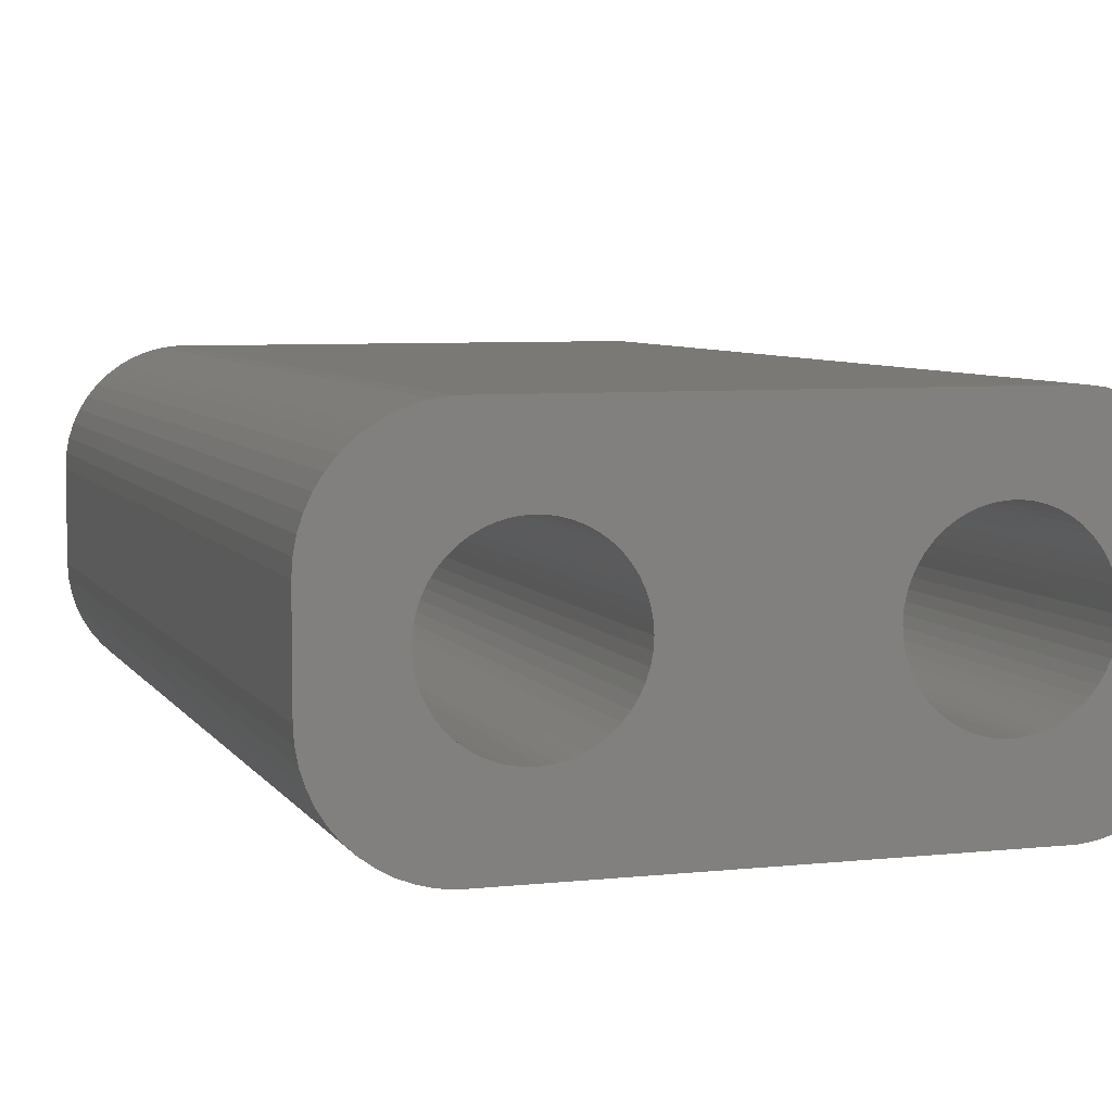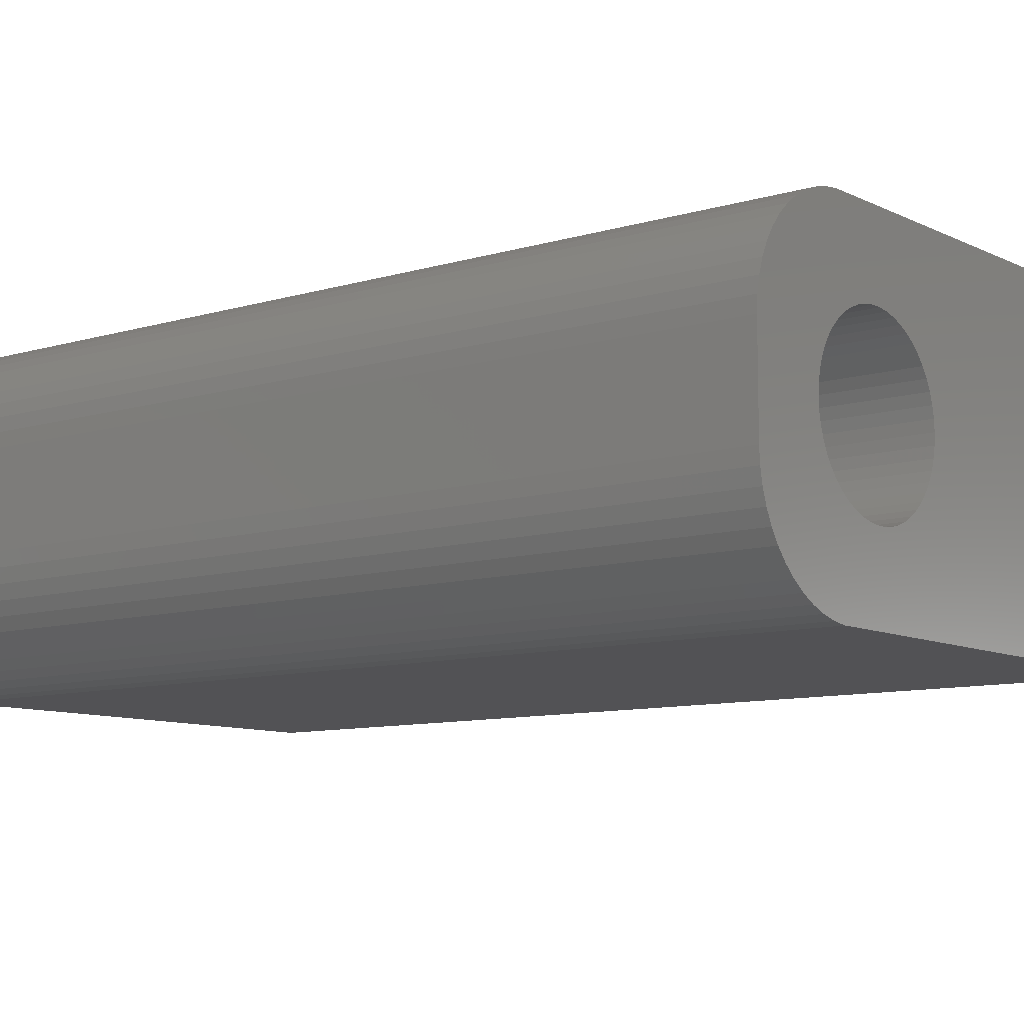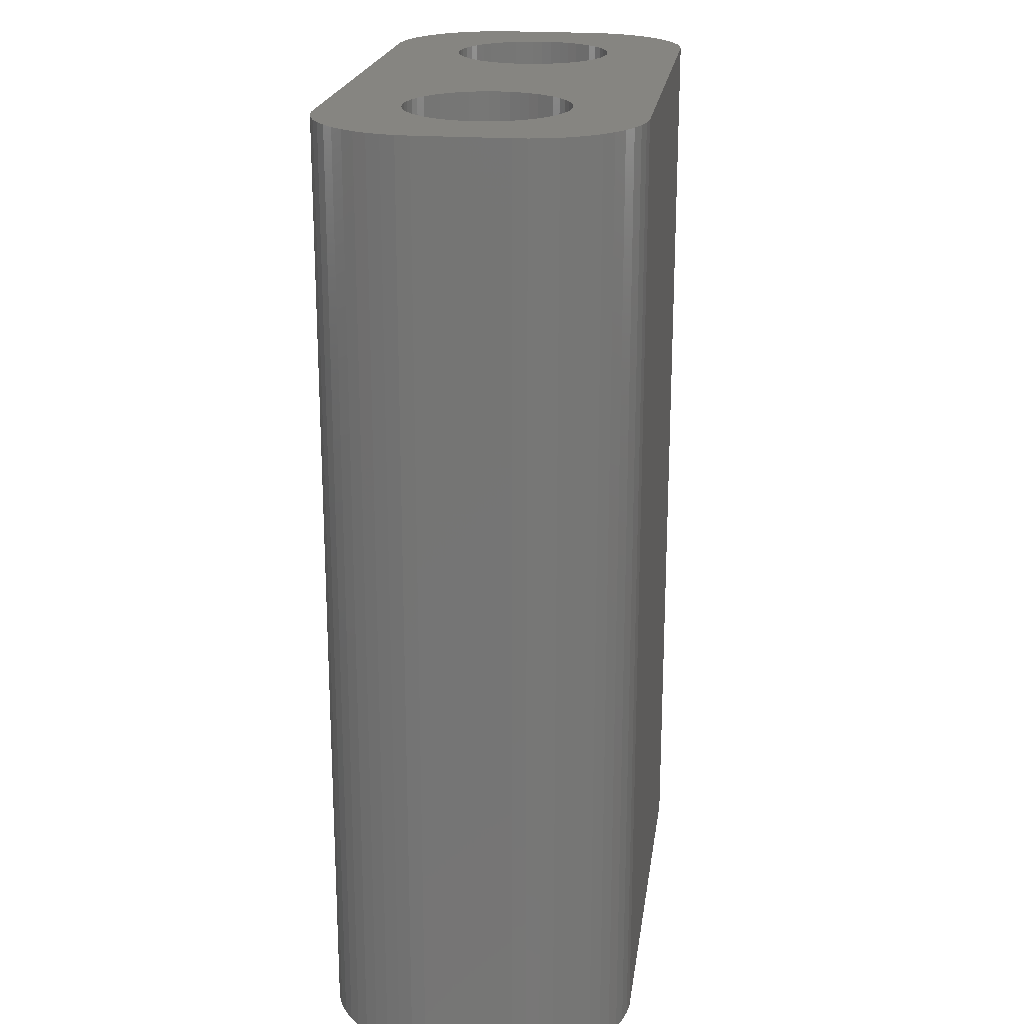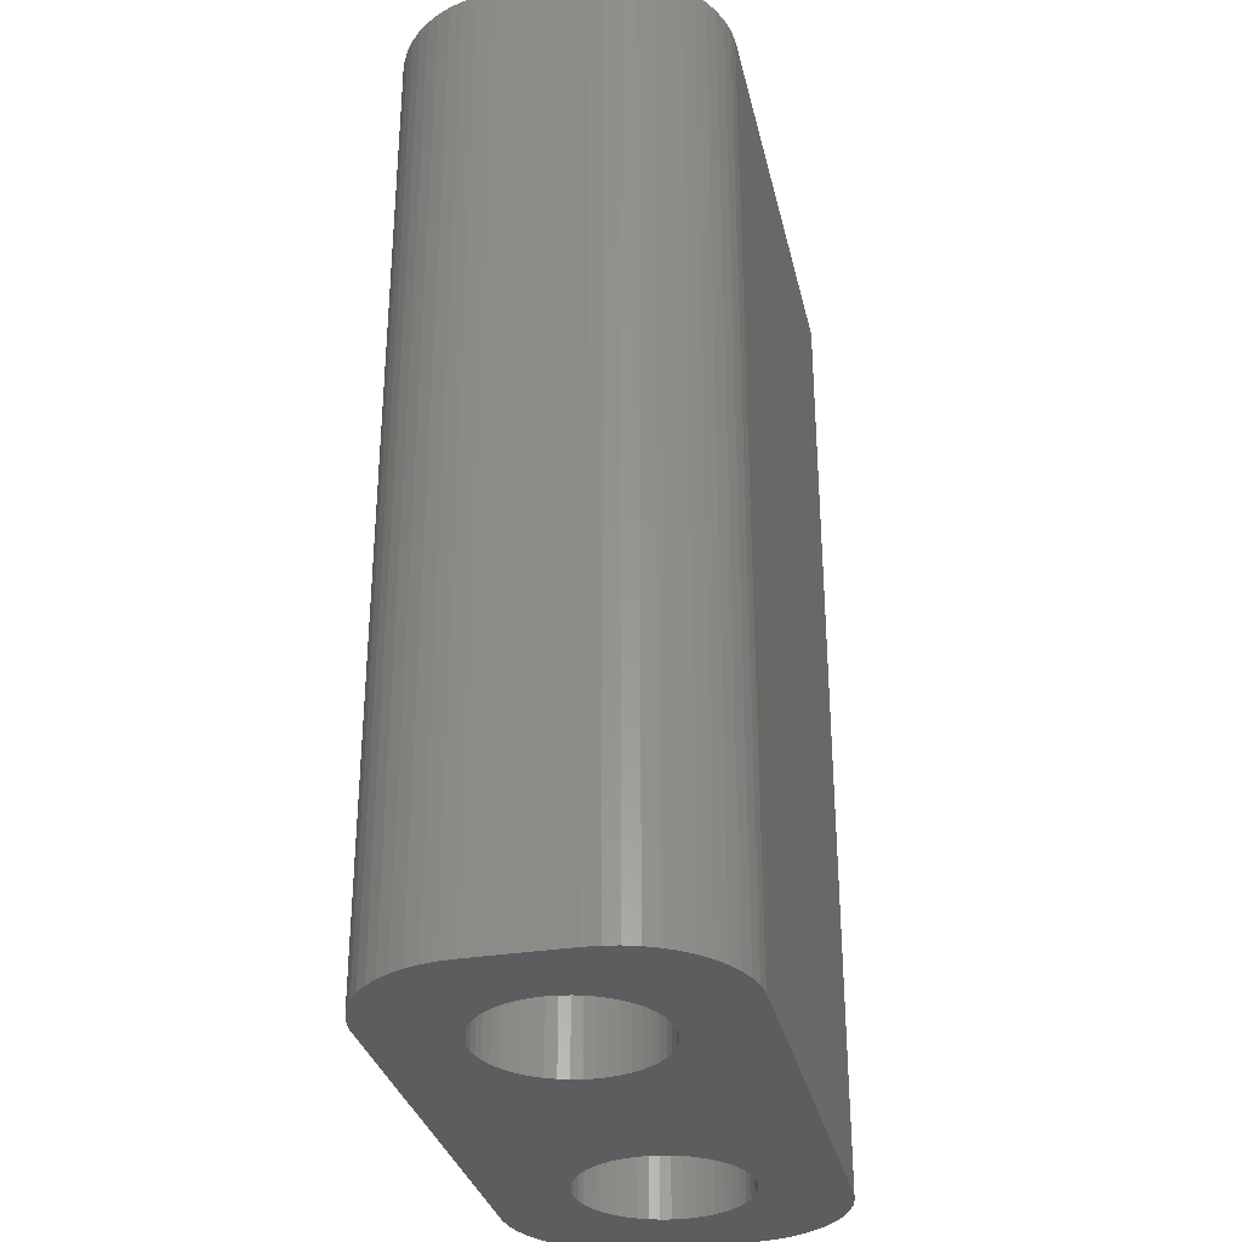
<metadata>
{"format":"stl","ext":"stl","renderer":"f3d","projection":"perspective","resolution":1024,"background":"white","views":[{"elev":6.2,"azim":-18.1,"up":"+Y"},{"elev":-9.4,"azim":-51.4,"up":"+Y"},{"elev":20.8,"azim":-82.1,"up":"+Z"},{"elev":-32.0,"azim":-77.3,"up":"+Z"}]}
</metadata>
<code>
# stl→obj: 304 verts, 612 faces
v -1.95 0 0
v -1.964 0.2256 21
v -1.964 0.2256 0
v -1.95 0 21
v -5.55 0 21
v -5.536 0.2256 0
v -5.536 0.2256 21
v -5.55 0 0
v -3.863 1.796 0
v -3.637 1.796 21
v -3.863 1.796 21
v -3.637 1.796 0
v -3.637 -1.796 0
v -3.863 -1.796 21
v -3.637 -1.796 21
v -3.863 -1.796 0
v -2.603 1.387 0
v -2.438 1.232 21
v -2.603 1.387 21
v -2.438 1.232 0
v -5.062 1.232 0
v -4.897 1.387 21
v -5.062 1.232 21
v -4.897 1.387 0
v -4.516 1.629 0
v -4.306 1.712 21
v -4.516 1.629 21
v -4.306 1.712 0
v -2.076 0.6626 0
v -2.173 0.8672 21
v -2.173 0.8672 0
v -2.076 0.6626 21
v -2.007 0.4476 21
v -2.007 0.4476 0
v -3.194 1.712 0
v -2.984 1.629 21
v -3.194 1.712 21
v -2.984 1.629 0
v -3.413 1.768 0
v -3.413 1.768 21
v -2.786 1.52 0
v -2.786 1.52 21
v -5.424 0.6626 21
v -5.327 0.8672 0
v -5.327 0.8672 21
v -5.424 0.6626 0
v -5.493 0.4476 21
v -5.493 0.4476 0
v -4.087 1.768 21
v -4.087 1.768 0
v -3.413 -1.768 0
v -3.413 -1.768 21
v -2.294 1.058 0
v -2.294 1.058 21
v -5.206 1.058 0
v -5.206 1.058 21
v -4.714 1.52 0
v -4.714 1.52 21
v -1.964 -0.2256 0
v -1.964 -0.2256 21
v -2.786 -1.52 0
v -2.984 -1.629 21
v -2.786 -1.52 21
v -2.984 -1.629 0
v -2.438 -1.232 0
v -2.603 -1.387 21
v -2.438 -1.232 21
v -2.603 -1.387 0
v -2.007 -0.4476 0
v -2.007 -0.4476 21
v -5.327 -0.8672 21
v -5.424 -0.6626 0
v -5.424 -0.6626 21
v -5.327 -0.8672 0
v -2.173 -0.8672 0
v -2.076 -0.6626 21
v -2.076 -0.6626 0
v -2.173 -0.8672 21
v -2.294 -1.058 21
v -2.294 -1.058 0
v -4.087 -1.768 0
v -4.306 -1.712 21
v -4.087 -1.768 21
v -4.306 -1.712 0
v -5.493 -0.4476 0
v -5.493 -0.4476 21
v -5.536 -0.2256 21
v -5.536 -0.2256 0
v -3.194 -1.712 21
v -3.194 -1.712 0
v -4.714 -1.52 0
v -4.897 -1.387 21
v -4.714 -1.52 21
v -4.897 -1.387 0
v -5.062 -1.232 21
v -5.062 -1.232 0
v -4.516 -1.629 21
v -4.516 -1.629 0
v -5.206 -1.058 21
v -5.206 -1.058 0
v 5.55 0 0
v 5.536 0.2256 21
v 5.536 0.2256 0
v 5.55 0 21
v 1.95 0 21
v 1.964 0.2256 0
v 1.964 0.2256 21
v 1.95 0 0
v 3.637 1.796 0
v 3.863 1.796 21
v 3.637 1.796 21
v 3.863 1.796 0
v 3.863 -1.796 0
v 3.637 -1.796 21
v 3.863 -1.796 21
v 3.637 -1.796 0
v 4.897 1.387 0
v 5.062 1.232 21
v 4.897 1.387 21
v 5.062 1.232 0
v 2.438 1.232 0
v 2.603 1.387 21
v 2.438 1.232 21
v 2.603 1.387 0
v 2.984 1.629 0
v 3.194 1.712 21
v 2.984 1.629 21
v 3.194 1.712 0
v 5.424 0.6626 0
v 5.327 0.8672 21
v 5.327 0.8672 0
v 5.424 0.6626 21
v 5.493 0.4476 21
v 5.493 0.4476 0
v 4.306 1.712 0
v 4.516 1.629 21
v 4.306 1.712 21
v 4.516 1.629 0
v 4.087 1.768 0
v 4.087 1.768 21
v 4.714 1.52 0
v 4.714 1.52 21
v 2.076 0.6626 21
v 2.173 0.8672 0
v 2.173 0.8672 21
v 2.076 0.6626 0
v 2.294 1.058 0
v 2.294 1.058 21
v 2.007 0.4476 21
v 2.007 0.4476 0
v 2.786 1.52 21
v 2.786 1.52 0
v 3.413 1.768 21
v 3.413 1.768 0
v 5.424 -0.6626 0
v 5.493 -0.4476 21
v 5.493 -0.4476 0
v 5.424 -0.6626 21
v 4.087 -1.768 0
v 4.087 -1.768 21
v 5.206 1.058 0
v 5.206 1.058 21
v 5.536 -0.2256 0
v 5.536 -0.2256 21
v 5.062 -1.232 0
v 4.897 -1.387 21
v 5.062 -1.232 21
v 4.897 -1.387 0
v 4.516 -1.629 0
v 4.306 -1.712 21
v 4.516 -1.629 21
v 4.306 -1.712 0
v 4.714 -1.52 0
v 4.714 -1.52 21
v 5.327 -0.8672 0
v 5.327 -0.8672 21
v 5.206 -1.058 21
v 5.206 -1.058 0
v 3.194 -1.712 0
v 2.984 -1.629 21
v 3.194 -1.712 21
v 2.984 -1.629 0
v 3.413 -1.768 0
v 3.413 -1.768 21
v 2.438 -1.232 21
v 2.294 -1.058 0
v 2.294 -1.058 21
v 2.438 -1.232 0
v 2.076 -0.6626 21
v 2.007 -0.4476 0
v 2.007 -0.4476 21
v 2.076 -0.6626 0
v 2.786 -1.52 0
v 2.603 -1.387 21
v 2.786 -1.52 21
v 2.603 -1.387 0
v 1.964 -0.2256 0
v 1.964 -0.2256 21
v 2.173 -0.8672 0
v 2.173 -0.8672 21
v -7.25 -1 0
v -7.25 1 21
v -7.25 1 0
v -7.25 -1 21
v -7.23 -1.313 0
v -7.23 -1.313 21
v -7.23 1.313 21
v -7.23 1.313 0
v 7.25 1 21
v 7.23 1.313 21
v 7.25 -1 21
v 7.171 1.622 21
v 7.074 1.92 21
v 6.941 2.204 21
v 6.773 2.469 21
v 7.23 -1.313 21
v 6.572 2.711 21
v 6.344 2.926 21
v 7.171 -1.622 21
v 6.09 3.111 21
v 7.074 -1.92 21
v 5.814 3.262 21
v 6.941 -2.204 21
v 5.523 3.378 21
v 5.218 3.456 21
v 4.907 3.495 21
v -4.907 3.495 21
v -5.218 3.456 21
v -5.523 3.378 21
v -5.814 3.262 21
v -6.09 3.111 21
v -6.344 2.926 21
v -6.572 2.711 21
v -6.773 2.469 21
v -6.941 2.204 21
v 6.773 -2.469 21
v 6.572 -2.711 21
v 6.344 -2.926 21
v 6.09 -3.111 21
v 5.814 -3.262 21
v 5.523 -3.378 21
v 5.218 -3.456 21
v 4.907 -3.495 21
v -4.907 -3.495 21
v -5.218 -3.456 21
v -5.814 -3.262 21
v -6.344 -2.926 21
v -6.773 -2.469 21
v -7.074 -1.92 21
v -5.523 -3.378 21
v -7.074 1.92 21
v -7.171 1.622 21
v -6.09 -3.111 21
v -6.572 -2.711 21
v -6.941 -2.204 21
v -7.171 -1.622 21
v 4.907 3.495 0
v -4.907 3.495 0
v -6.941 2.204 0
v -6.773 2.469 0
v -5.218 -3.456 0
v -4.907 -3.495 0
v 4.907 -3.495 0
v 5.218 -3.456 0
v 6.941 -2.204 0
v 6.773 -2.469 0
v 5.218 3.456 0
v 7.25 1 0
v 7.25 -1 0
v -5.814 3.262 0
v -6.09 3.111 0
v 7.23 -1.313 0
v 7.171 -1.622 0
v 7.074 -1.92 0
v 7.23 1.313 0
v 6.572 -2.711 0
v 6.344 -2.926 0
v 7.171 1.622 0
v 6.09 -3.111 0
v 7.074 1.92 0
v 5.814 -3.262 0
v 6.941 2.204 0
v 5.523 -3.378 0
v -5.523 -3.378 0
v -5.814 -3.262 0
v -6.09 -3.111 0
v -6.344 -2.926 0
v -6.572 -2.711 0
v -6.773 -2.469 0
v -6.941 -2.204 0
v 6.773 2.469 0
v 6.572 2.711 0
v 6.344 2.926 0
v 6.09 3.111 0
v 5.814 3.262 0
v 5.523 3.378 0
v -5.218 3.456 0
v -6.344 2.926 0
v -7.074 1.92 0
v -5.523 3.378 0
v -7.074 -1.92 0
v -7.171 -1.622 0
v -6.572 2.711 0
v -7.171 1.622 0
f 1 2 3
f 2 1 4
f 5 6 7
f 6 5 8
f 9 10 11
f 10 9 12
f 13 14 15
f 14 13 16
f 17 18 19
f 18 17 20
f 21 22 23
f 22 21 24
f 25 26 27
f 26 25 28
f 29 30 31
f 30 29 32
f 3 33 34
f 33 3 2
f 35 36 37
f 36 35 38
f 39 37 40
f 37 39 35
f 41 19 42
f 19 41 17
f 43 44 45
f 44 43 46
f 47 46 43
f 46 47 48
f 28 49 26
f 49 28 50
f 51 15 52
f 15 51 13
f 34 32 29
f 32 34 33
f 53 18 20
f 18 53 54
f 31 54 53
f 54 31 30
f 12 40 10
f 40 12 39
f 38 42 36
f 42 38 41
f 45 55 56
f 55 45 44
f 56 21 23
f 21 56 55
f 7 48 47
f 48 7 6
f 57 27 58
f 27 57 25
f 24 58 22
f 58 24 57
f 50 11 49
f 11 50 9
f 59 4 1
f 4 59 60
f 61 62 63
f 62 61 64
f 65 66 67
f 66 65 68
f 69 60 59
f 60 69 70
f 71 72 73
f 72 71 74
f 75 76 77
f 76 75 78
f 65 79 80
f 79 65 67
f 81 82 83
f 82 81 84
f 73 85 86
f 85 73 72
f 87 8 5
f 8 87 88
f 64 89 62
f 89 64 90
f 90 52 89
f 52 90 51
f 68 63 66
f 63 68 61
f 77 70 69
f 70 77 76
f 80 78 75
f 78 80 79
f 16 83 14
f 83 16 81
f 91 92 93
f 92 91 94
f 94 95 92
f 95 94 96
f 86 88 87
f 88 86 85
f 84 97 82
f 97 84 98
f 98 93 97
f 93 98 91
f 99 74 71
f 74 99 100
f 95 100 99
f 100 95 96
f 101 102 103
f 102 101 104
f 105 106 107
f 106 105 108
f 109 110 111
f 110 109 112
f 113 114 115
f 114 113 116
f 117 118 119
f 118 117 120
f 121 122 123
f 122 121 124
f 125 126 127
f 126 125 128
f 129 130 131
f 130 129 132
f 103 133 134
f 133 103 102
f 135 136 137
f 136 135 138
f 139 137 140
f 137 139 135
f 141 119 142
f 119 141 117
f 143 144 145
f 144 143 146
f 145 147 148
f 147 145 144
f 149 146 143
f 146 149 150
f 124 151 122
f 151 124 152
f 128 153 126
f 153 128 154
f 155 156 157
f 156 155 158
f 159 115 160
f 115 159 113
f 134 132 129
f 132 134 133
f 161 118 120
f 118 161 162
f 131 162 161
f 162 131 130
f 112 140 110
f 140 112 139
f 138 142 136
f 142 138 141
f 148 121 123
f 121 148 147
f 107 150 149
f 150 107 106
f 152 127 151
f 127 152 125
f 154 111 153
f 111 154 109
f 163 104 101
f 104 163 164
f 165 166 167
f 166 165 168
f 157 164 163
f 164 157 156
f 169 170 171
f 170 169 172
f 173 171 174
f 171 173 169
f 175 158 155
f 158 175 176
f 165 177 178
f 177 165 167
f 179 180 181
f 180 179 182
f 183 181 184
f 181 183 179
f 185 186 187
f 186 185 188
f 189 190 191
f 190 189 192
f 172 160 170
f 160 172 159
f 168 174 166
f 174 168 173
f 178 176 175
f 176 178 177
f 116 184 114
f 184 116 183
f 193 194 195
f 194 193 196
f 196 185 194
f 185 196 188
f 191 197 198
f 197 191 190
f 198 108 105
f 108 198 197
f 182 195 180
f 195 182 193
f 187 199 200
f 199 187 186
f 200 192 189
f 192 200 199
f 201 202 203
f 202 201 204
f 205 204 201
f 204 205 206
f 203 207 208
f 207 203 202
f 132 209 210
f 209 104 211
f 130 210 212
f 164 211 104
f 130 212 213
f 156 211 164
f 162 213 214
f 158 211 156
f 162 214 215
f 211 158 216
f 118 215 217
f 176 216 158
f 118 217 218
f 216 176 219
f 119 218 220
f 219 176 221
f 119 220 222
f 177 221 176
f 221 177 223
f 209 102 104
f 142 222 224
f 209 133 102
f 209 132 133
f 210 130 132
f 142 224 225
f 213 162 130
f 215 118 162
f 136 225 226
f 218 119 118
f 222 142 119
f 225 136 142
f 226 137 136
f 226 140 137
f 226 110 140
f 226 111 110
f 226 153 111
f 226 126 153
f 226 127 126
f 226 151 127
f 42 151 226
f 107 4 105
f 2 107 149
f 33 149 143
f 32 143 145
f 30 145 148
f 54 148 123
f 18 123 122
f 151 42 122
f 107 2 4
f 149 33 2
f 143 32 33
f 145 30 32
f 148 54 30
f 123 18 54
f 122 19 18
f 122 42 19
f 227 42 226
f 42 227 36
f 36 227 37
f 37 227 40
f 40 227 10
f 10 227 11
f 11 227 49
f 227 26 49
f 227 27 26
f 228 27 227
f 27 228 58
f 229 58 228
f 230 58 229
f 58 230 22
f 231 22 230
f 232 22 231
f 22 232 23
f 233 23 232
f 234 23 233
f 23 234 56
f 235 56 234
f 223 177 236
f 167 236 177
f 236 167 237
f 237 167 238
f 166 238 167
f 238 166 239
f 239 166 240
f 174 240 166
f 240 174 241
f 241 174 242
f 171 242 174
f 242 171 243
f 170 243 171
f 160 243 170
f 115 243 160
f 114 243 115
f 184 243 114
f 181 243 184
f 180 243 181
f 195 243 180
f 63 195 194
f 4 198 105
f 60 198 4
f 198 60 191
f 70 191 60
f 191 70 189
f 76 189 70
f 189 76 200
f 78 200 76
f 200 78 187
f 79 187 78
f 187 79 185
f 67 185 79
f 185 67 194
f 66 194 67
f 63 194 66
f 195 63 243
f 244 63 62
f 244 62 89
f 244 89 52
f 244 52 15
f 244 15 14
f 244 14 83
f 63 244 243
f 82 244 83
f 97 244 82
f 245 97 93
f 246 93 92
f 247 92 95
f 248 95 99
f 97 245 244
f 249 99 71
f 206 71 73
f 204 73 86
f 93 250 245
f 204 86 87
f 204 87 5
f 251 56 235
f 204 5 202
f 56 251 45
f 73 204 206
f 252 45 251
f 93 246 250
f 207 45 252
f 92 253 246
f 45 207 43
f 92 247 253
f 202 43 207
f 95 254 247
f 43 202 47
f 95 248 254
f 47 202 7
f 99 255 248
f 7 202 5
f 99 249 255
f 71 256 249
f 71 206 256
f 257 227 226
f 227 257 258
f 259 234 260
f 234 259 235
f 261 244 245
f 244 261 262
f 263 242 243
f 242 263 264
f 236 265 223
f 265 236 266
f 267 226 225
f 226 267 257
f 211 268 209
f 268 211 269
f 270 231 230
f 231 270 271
f 155 269 272
f 269 101 268
f 175 272 273
f 103 268 101
f 175 273 274
f 134 268 103
f 178 274 265
f 129 268 134
f 178 265 266
f 268 129 275
f 165 266 276
f 131 275 129
f 165 276 277
f 275 131 278
f 168 277 279
f 278 131 280
f 168 279 281
f 161 280 131
f 280 161 282
f 269 163 101
f 173 281 283
f 269 157 163
f 269 155 157
f 272 175 155
f 173 283 264
f 274 178 175
f 266 165 178
f 169 264 263
f 277 168 165
f 281 173 168
f 264 169 173
f 263 172 169
f 263 159 172
f 263 113 159
f 263 116 113
f 263 183 116
f 263 179 183
f 263 182 179
f 263 193 182
f 61 193 263
f 197 1 108
f 59 197 190
f 69 190 192
f 77 192 199
f 75 199 186
f 80 186 188
f 65 188 196
f 193 61 196
f 197 59 1
f 190 69 59
f 192 77 69
f 199 75 77
f 186 80 75
f 188 65 80
f 196 68 65
f 196 61 68
f 262 61 263
f 61 262 64
f 64 262 90
f 90 262 51
f 51 262 13
f 13 262 16
f 16 262 81
f 262 84 81
f 262 98 84
f 261 98 262
f 98 261 91
f 284 91 261
f 285 91 284
f 91 285 94
f 286 94 285
f 287 94 286
f 94 287 96
f 288 96 287
f 289 96 288
f 96 289 100
f 290 100 289
f 282 161 291
f 120 291 161
f 291 120 292
f 292 120 293
f 117 293 120
f 293 117 294
f 294 117 295
f 141 295 117
f 295 141 296
f 296 141 267
f 138 267 141
f 267 138 257
f 135 257 138
f 139 257 135
f 112 257 139
f 109 257 112
f 154 257 109
f 128 257 154
f 125 257 128
f 152 257 125
f 41 152 124
f 1 106 108
f 3 106 1
f 106 3 150
f 34 150 3
f 150 34 146
f 29 146 34
f 146 29 144
f 31 144 29
f 144 31 147
f 53 147 31
f 147 53 121
f 20 121 53
f 121 20 124
f 17 124 20
f 41 124 17
f 152 41 257
f 258 41 38
f 258 38 35
f 258 35 39
f 258 39 12
f 258 12 9
f 258 9 50
f 41 258 257
f 28 258 50
f 25 258 28
f 297 25 57
f 270 57 24
f 298 24 21
f 260 21 55
f 25 297 258
f 299 55 44
f 208 44 46
f 203 46 48
f 57 300 297
f 203 48 6
f 203 6 8
f 301 100 290
f 203 8 201
f 100 301 74
f 46 203 208
f 302 74 301
f 57 270 300
f 205 74 302
f 24 271 270
f 74 205 72
f 24 298 271
f 201 72 205
f 21 303 298
f 72 201 85
f 21 260 303
f 85 201 88
f 55 259 260
f 88 201 8
f 55 299 259
f 44 304 299
f 44 208 304
f 302 206 205
f 206 302 256
f 288 248 289
f 248 288 254
f 290 249 301
f 249 290 255
f 262 243 244
f 243 262 263
f 294 222 220
f 222 294 295
f 212 280 213
f 280 212 278
f 216 269 211
f 269 216 272
f 260 233 303
f 233 260 234
f 298 233 232
f 233 298 303
f 271 232 231
f 232 271 298
f 300 230 229
f 230 300 270
f 297 229 228
f 229 297 300
f 258 228 227
f 228 258 297
f 208 252 304
f 252 208 207
f 304 251 299
f 251 304 252
f 299 235 259
f 235 299 251
f 289 255 290
f 255 289 248
f 288 247 254
f 247 288 287
f 285 250 246
f 250 285 284
f 287 253 247
f 253 287 286
f 221 273 219
f 273 221 274
f 223 274 221
f 274 223 265
f 277 237 238
f 237 277 276
f 281 239 240
f 239 281 279
f 264 241 242
f 241 264 283
f 279 238 239
f 238 279 277
f 292 218 217
f 218 292 293
f 296 225 224
f 225 296 267
f 295 224 222
f 224 295 296
f 219 272 216
f 272 219 273
f 301 256 302
f 256 301 249
f 286 246 253
f 246 286 285
f 237 266 236
f 266 237 276
f 283 240 241
f 240 283 281
f 293 220 218
f 220 293 294
f 210 278 212
f 278 210 275
f 213 282 214
f 282 213 280
f 215 292 217
f 292 215 291
f 209 275 210
f 275 209 268
f 284 245 250
f 245 284 261
f 214 291 215
f 291 214 282

</code>
